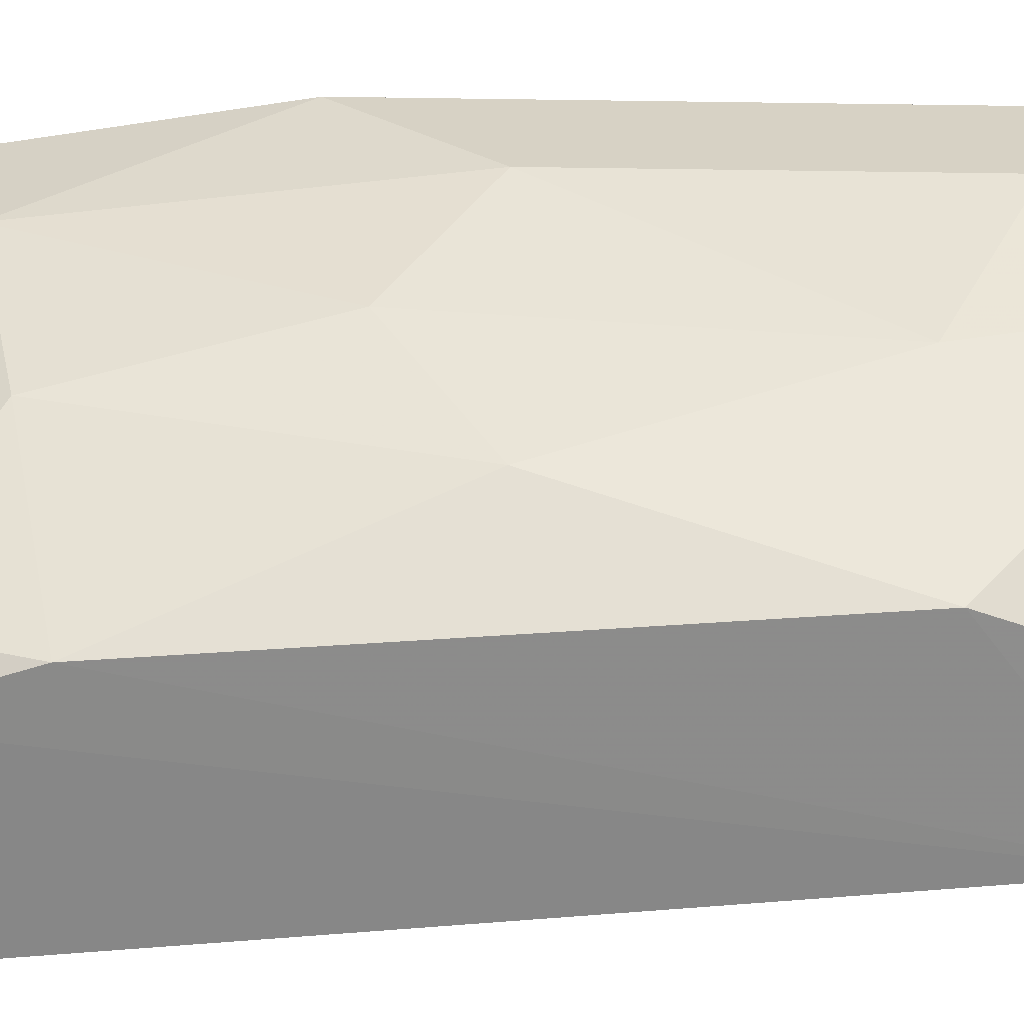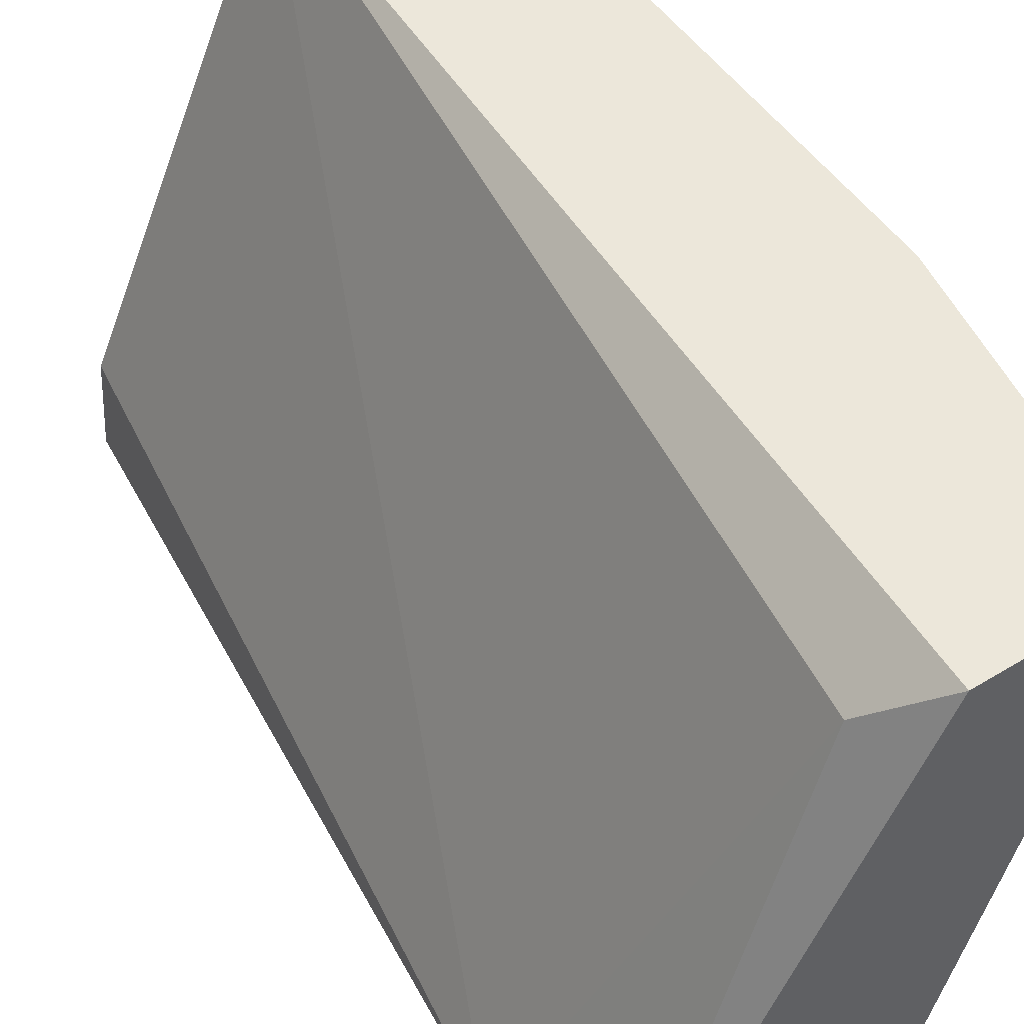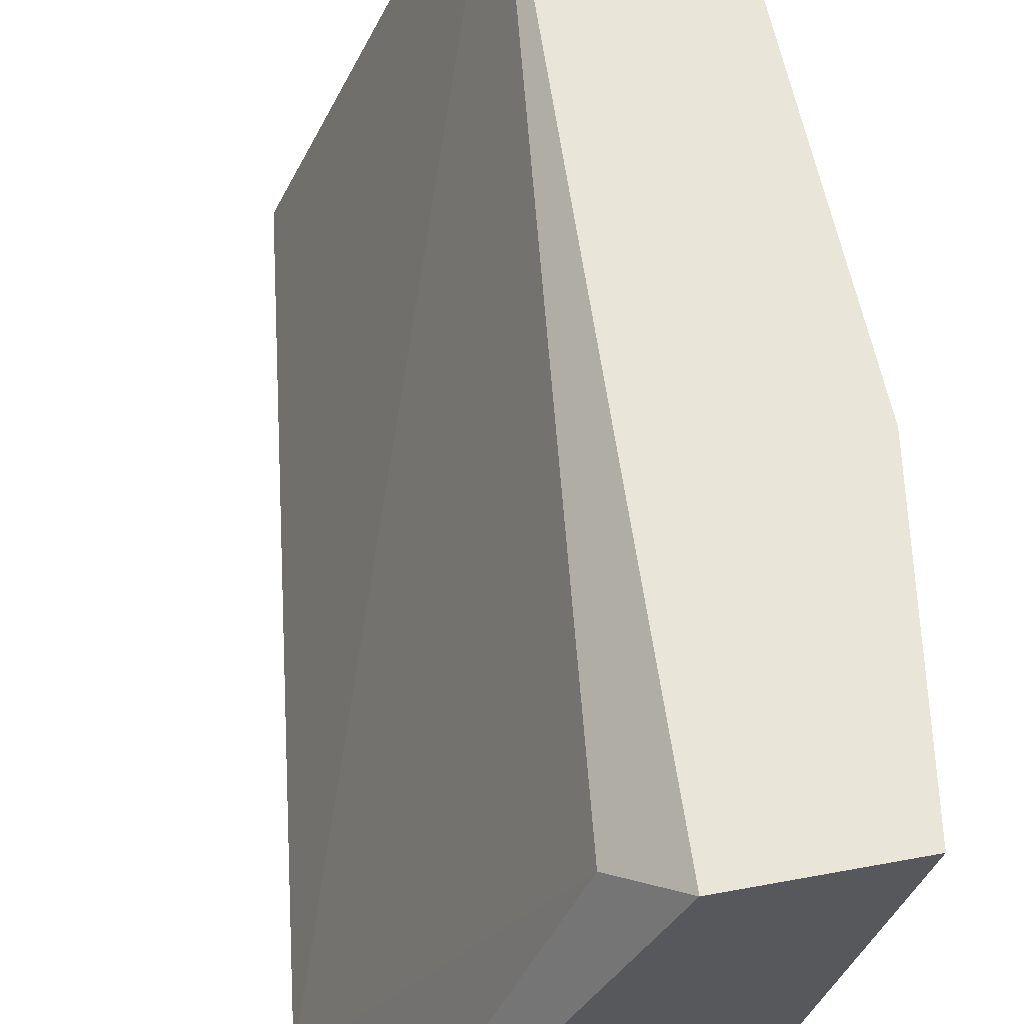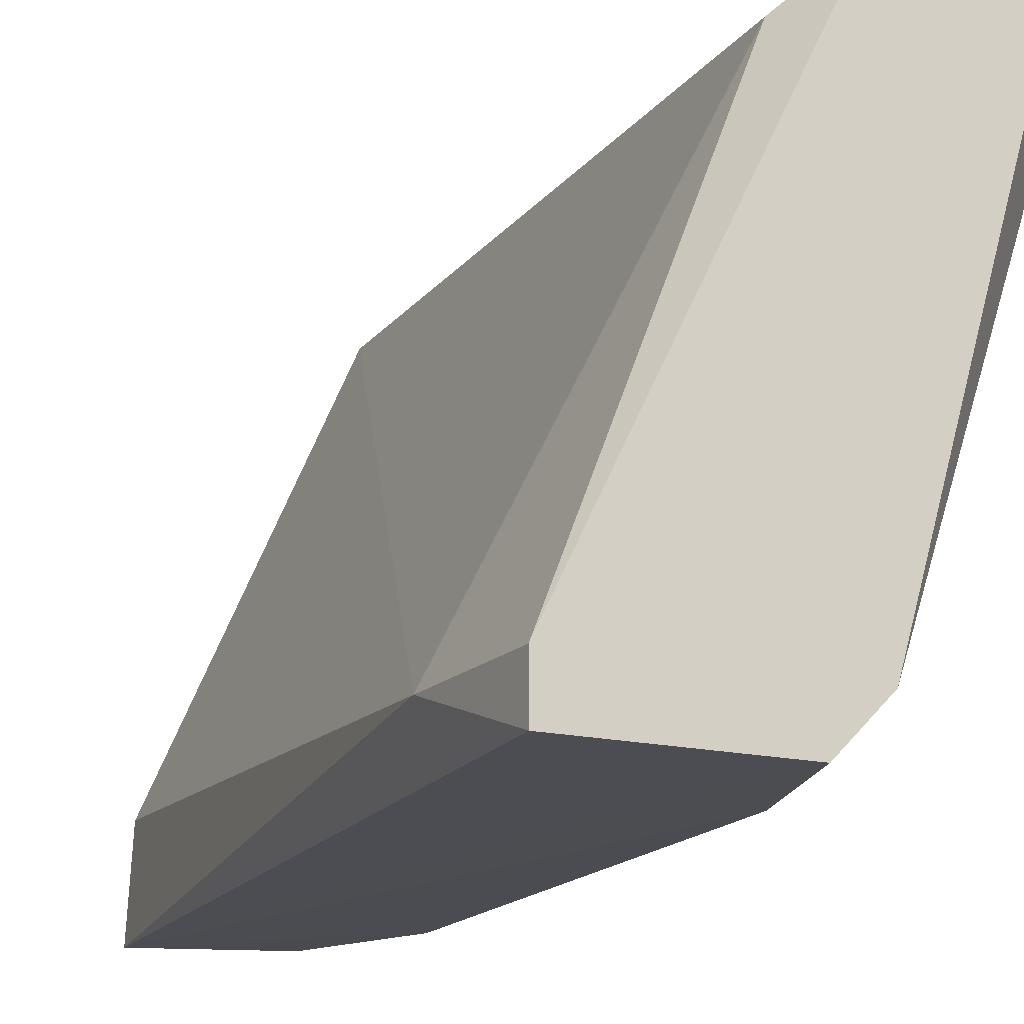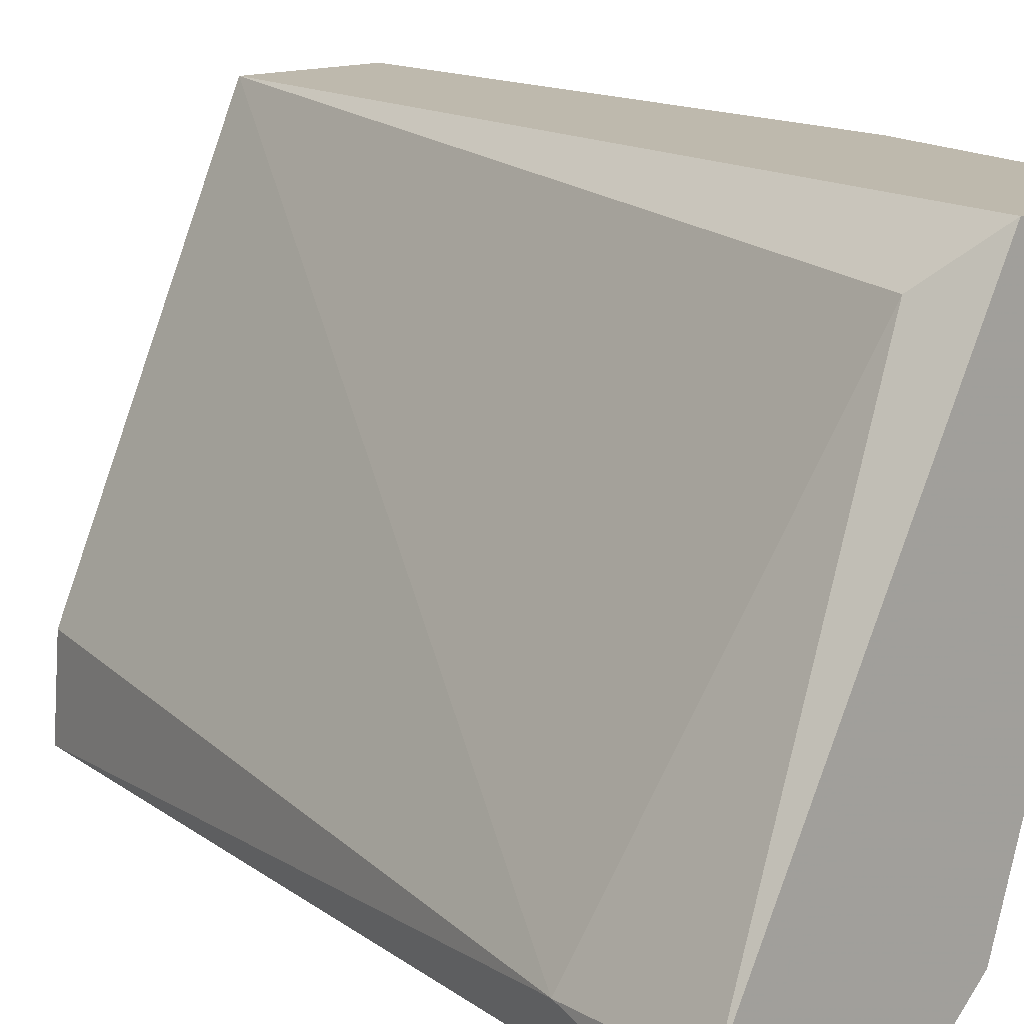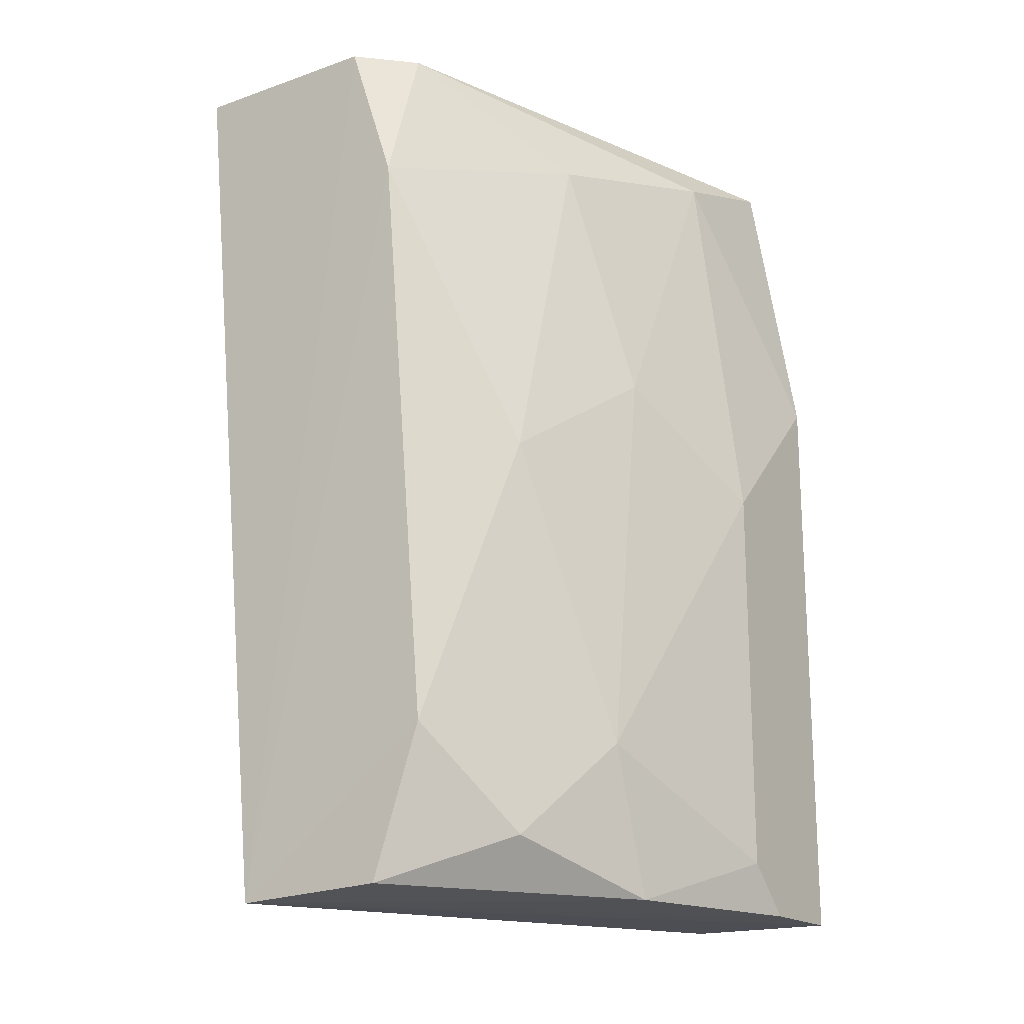
<metadata>
{"format":"obj","ext":"obj","renderer":"f3d","projection":"perspective","resolution":1024,"background":"white","views":[{"elev":-62.6,"azim":-90.8,"up":"+Z"},{"elev":50.8,"azim":146.3,"up":"+Z"},{"elev":57.9,"azim":169.1,"up":"+Z"},{"elev":-16.0,"azim":152.6,"up":"+Z"},{"elev":15.1,"azim":139.7,"up":"+Z"},{"elev":-18.2,"azim":-146.2,"up":"+Y"}]}
</metadata>
<code>
v -0.281 0.06119 -0.1331
v -0.2708 0.2141 -0.02096
v -0.3014 0.2141 -0.02096
v -0.281 0.03059 -0.02096
v -0.2198 0.2141 -0.1331
v -0.2397 0.0288 -0.1342
v -0.3116 0.03059 -0.04136
v -0.2708 0.2141 -0.1229
v -0.3014 0.1428 -0.08212
v -0.2198 0.1835 -0.1229
v -0.3116 0.1529 -0.02096
v -0.2402 0.03059 -0.1127
v -0.2606 0.2039 -0.03116
v -0.2912 0.0408 -0.1127
v -0.2708 0.1835 -0.1331
v -0.3116 0.03059 -0.02096
v -0.3014 0.2039 -0.05156
v -0.3116 0.1224 -0.05156
v -0.2708 0.03059 -0.1331
v -0.3014 0.06119 -0.09234
v -0.2912 0.1224 -0.1127
v -0.2912 0.1937 -0.09234
v -0.2198 0.2141 -0.1229
v -0.2606 0.2141 -0.1331
v -0.3014 0.03059 -0.08212
v -0.3116 0.0408 -0.05156
f 25 7 26
f 2 3 4
f 3 2 5
f 3 5 8
f 6 5 10
f 4 3 11
f 4 6 12
f 10 4 12
f 6 10 12
f 2 4 13
f 4 10 13
f 6 1 15
f 6 4 16
f 7 6 16
f 4 11 16
f 11 7 16
f 3 8 17
f 11 3 17
f 11 17 18
f 7 11 18
f 17 9 18
f 1 6 19
f 14 1 19
f 18 9 20
f 1 14 21
f 15 1 21
f 20 9 21
f 14 20 21
f 8 15 22
f 17 8 22
f 9 17 22
f 21 9 22
f 15 21 22
f 5 2 23
f 10 5 23
f 2 13 23
f 13 10 23
f 5 6 24
f 8 5 24
f 6 15 24
f 15 8 24
f 6 7 25
f 19 6 25
f 14 19 25
f 20 14 25
f 20 25 26
f 7 18 26
f 18 20 26

</code>
